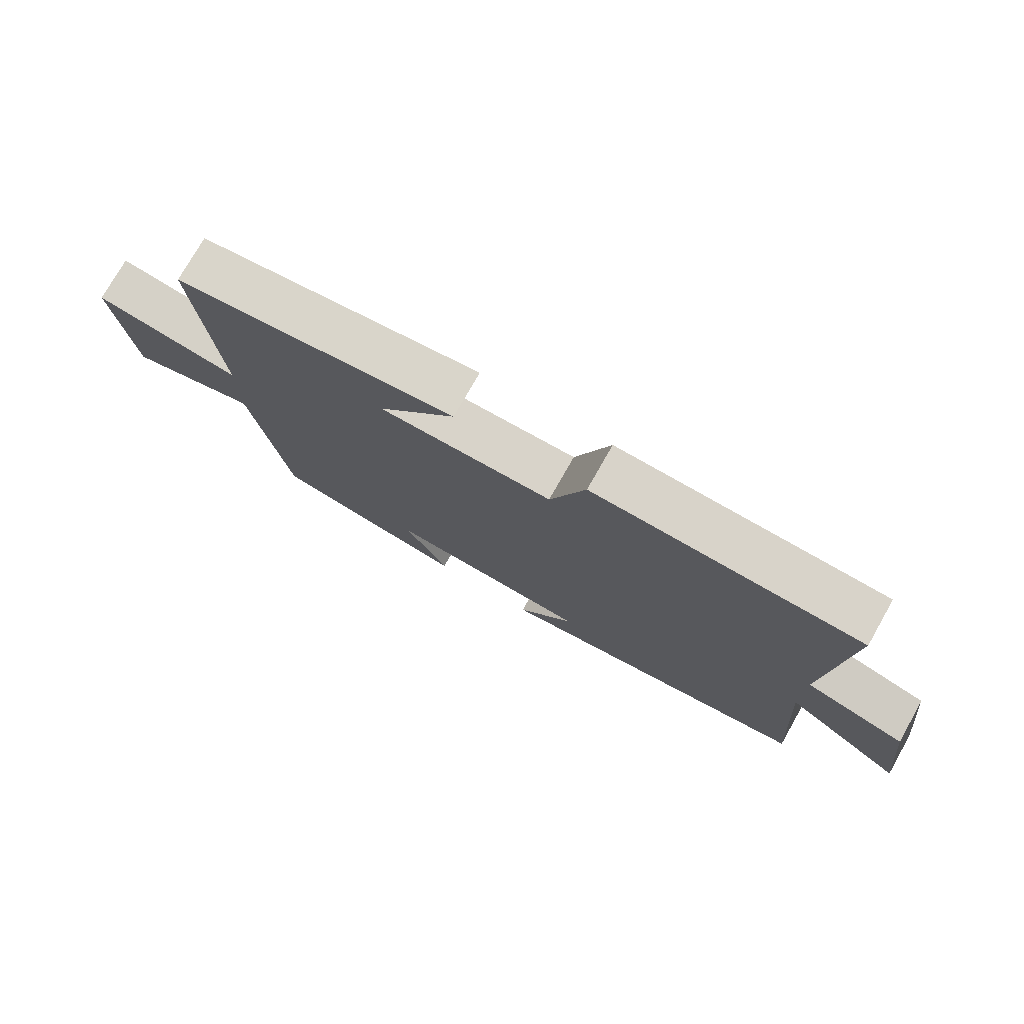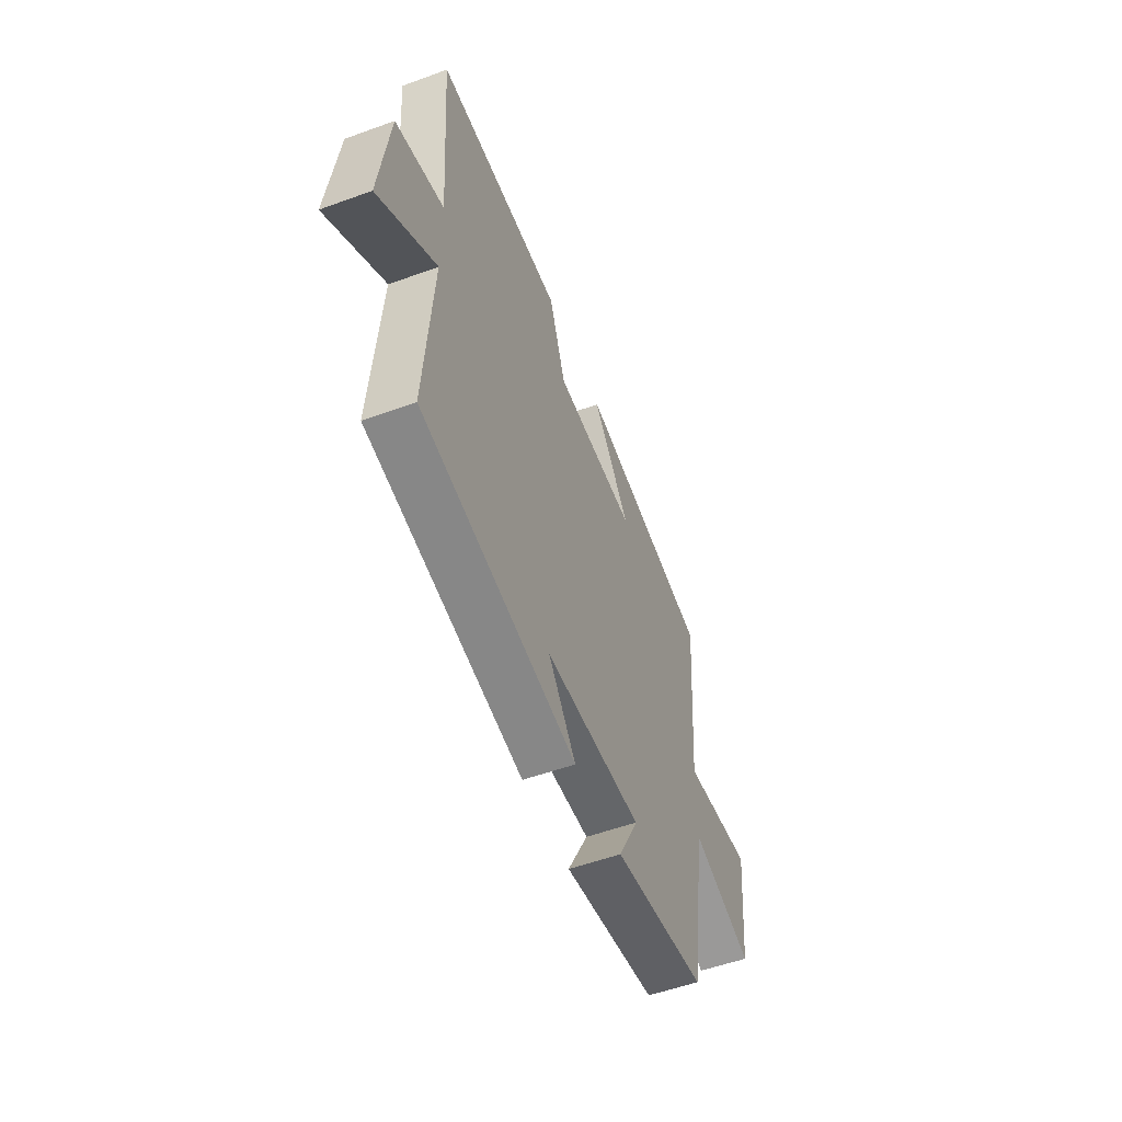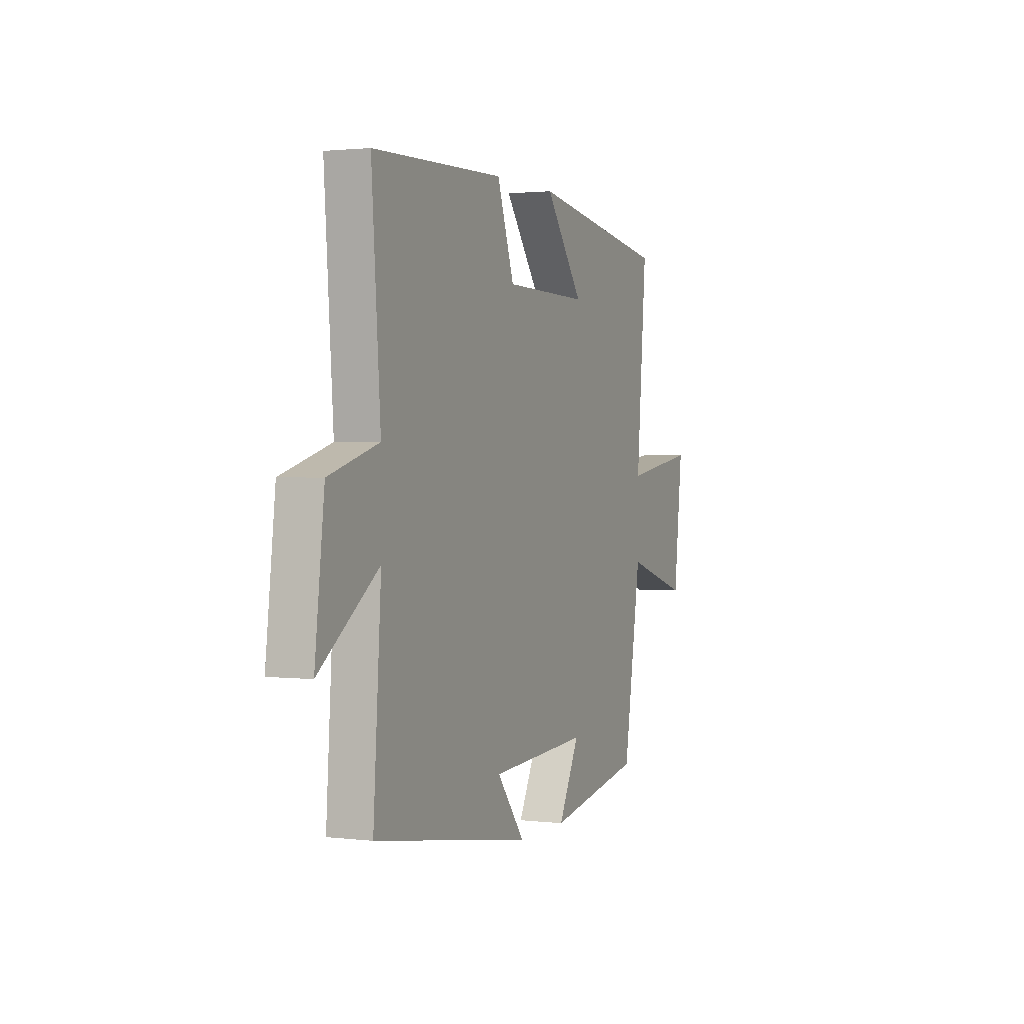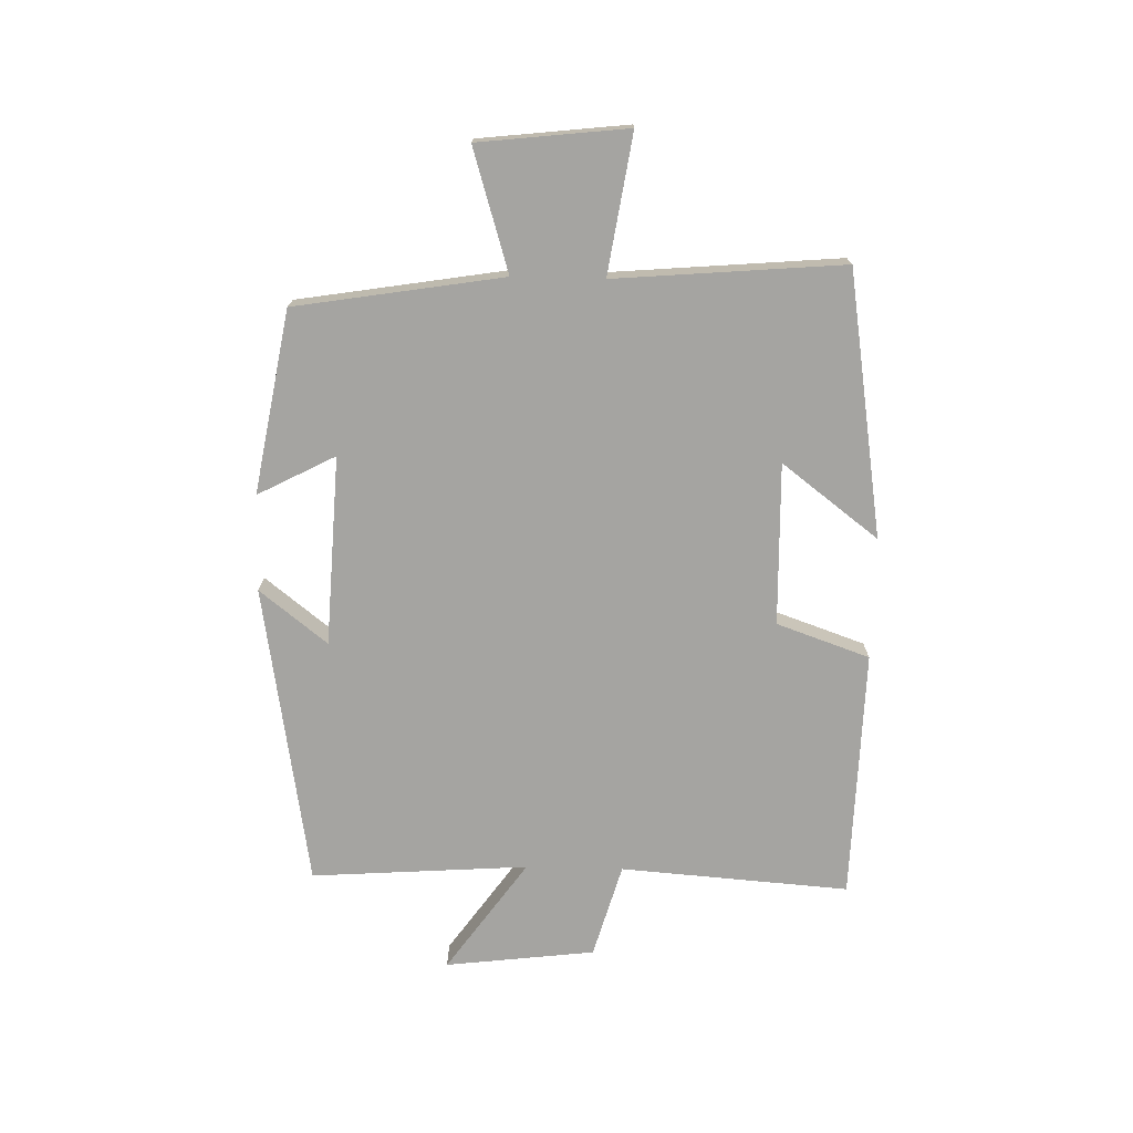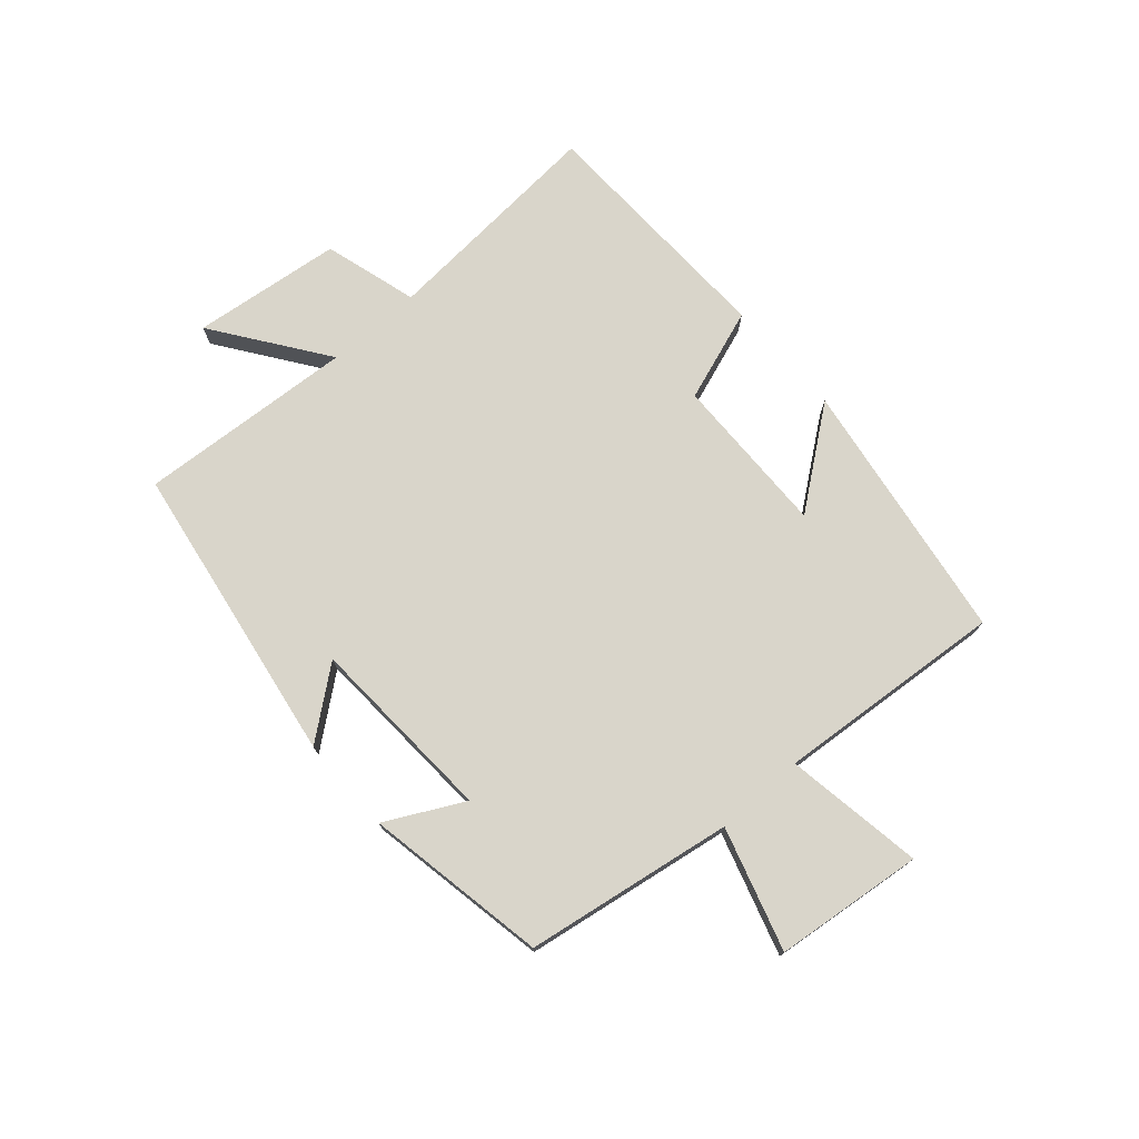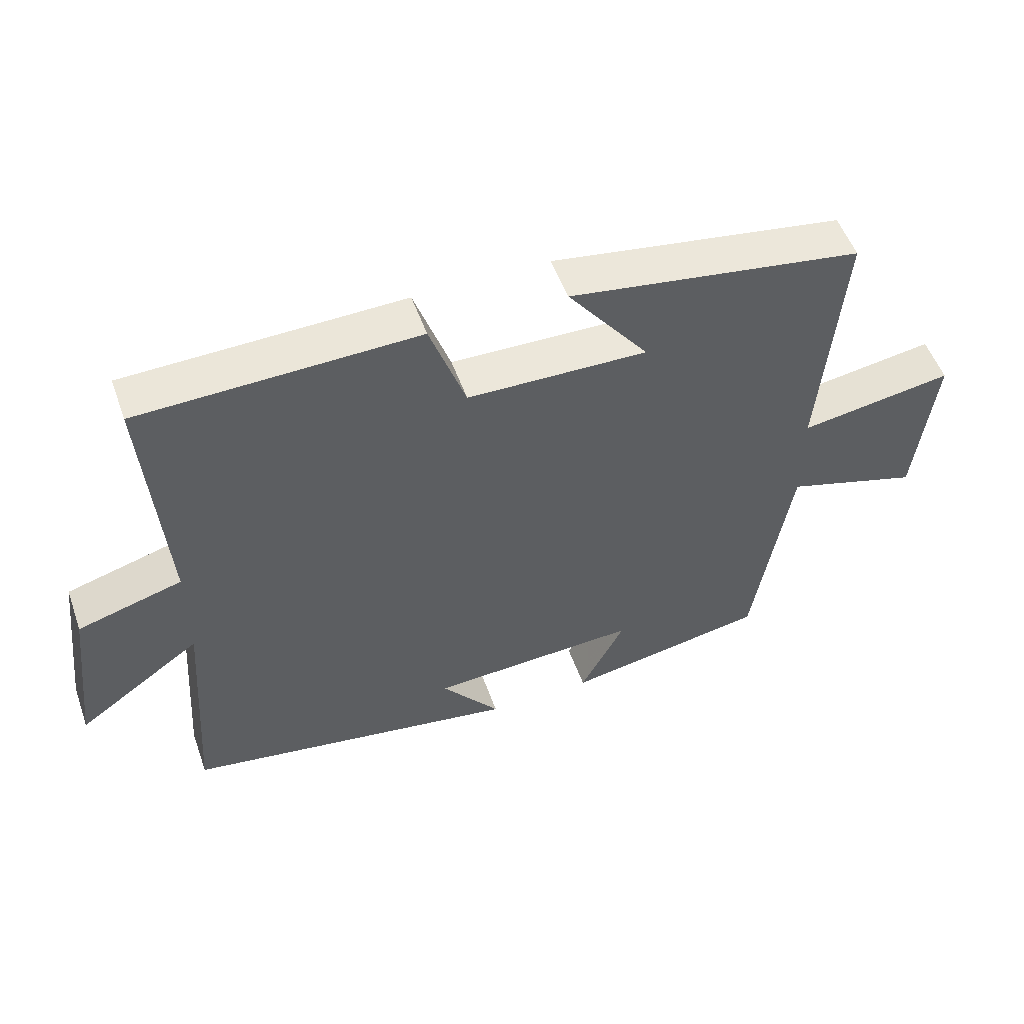
<metadata>
{"format":"obj","ext":"obj","renderer":"f3d","projection":"perspective","resolution":1024,"background":"white","views":[{"elev":75.8,"azim":29.6,"up":"+Z"},{"elev":-54.3,"azim":111.1,"up":"+Z"},{"elev":1.7,"azim":113.1,"up":"+Z"},{"elev":-73.3,"azim":-91.4,"up":"+Y"},{"elev":74.5,"azim":-131.4,"up":"+Y"},{"elev":53.0,"azim":160.5,"up":"+Z"}]}
</metadata>
<code>
v -0.444 0.07 -0.446
v -0.5 0.07 -0.1
v -0.703 0.07 -0.162
v -0.731 0.07 0.086
v -0.5 0.07 0.05
v -0.532 0.07 0.431
v -0.091 0.07 0.5
v -0.213 0.07 0.339
v 0.057 0.07 0.345
v 0.111 0.07 0.5
v 0.528 0.07 0.489
v 0.5 0.07 0.107
v 0.657 0.07 0.062
v 0.687 0.07 -0.188
v 0.5 0.07 -0.055
v 0.525 0.07 -0.417
v 0.02 0.07 -0.5
v 0.109 0.07 -0.387
v -0.207 0.07 -0.371
v -0.14 0.07 -0.5
v -0.444 0 -0.446
v -0.5 0 -0.1
v -0.703 0 -0.162
v -0.731 0 0.086
v -0.5 0 0.05
v -0.532 0 0.431
v -0.091 0 0.5
v -0.213 0 0.339
v 0.057 0 0.345
v 0.111 0 0.5
v 0.528 0 0.489
v 0.5 0 0.107
v 0.657 0 0.062
v 0.687 0 -0.188
v 0.5 0 -0.055
v 0.525 0 -0.417
v 0.02 0 -0.5
v 0.109 0 -0.387
v -0.207 0 -0.371
v -0.14 0 -0.5
f 19 20 1 2
f 18 19 2
f 15 16 17 18
f 15 18 2
f 12 13 14 15
f 12 15 2
f 9 10 11 12
f 8 9 12 2
f 5 6 7 8
f 5 8 2 3
f 3 4 5
f 22 21 40 39
f 22 39 38
f 38 37 36 35
f 22 38 35
f 35 34 33 32
f 22 35 32
f 32 31 30 29
f 22 32 29 28
f 28 27 26 25
f 23 22 28 25
f 25 24 23
f 1 21 22 2
f 2 22 23 3
f 3 23 24 4
f 4 24 25 5
f 5 25 26 6
f 6 26 27 7
f 7 27 28 8
f 8 28 29 9
f 9 29 30 10
f 10 30 31 11
f 11 31 32 12
f 12 32 33 13
f 13 33 34 14
f 14 34 35 15
f 15 35 36 16
f 16 36 37 17
f 17 37 38 18
f 18 38 39 19
f 19 39 40 20
f 20 40 21 1

</code>
